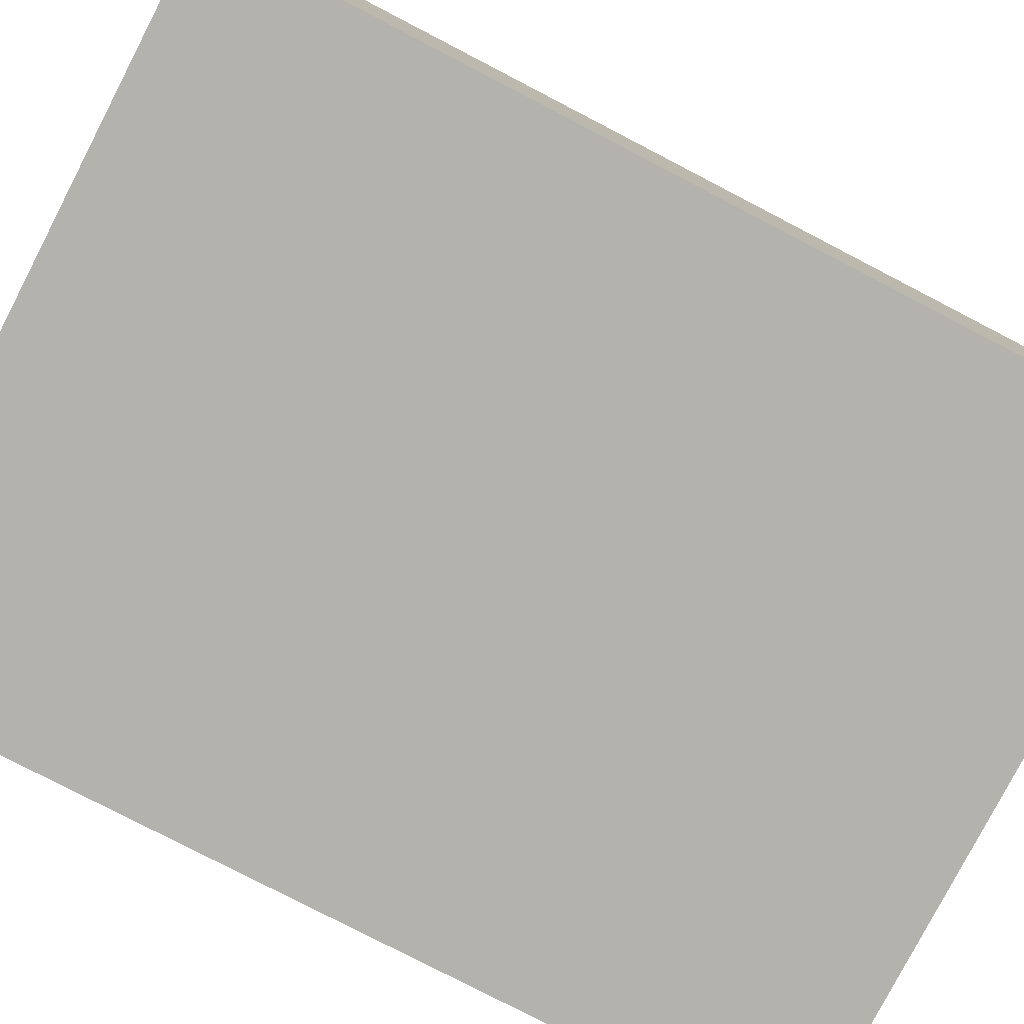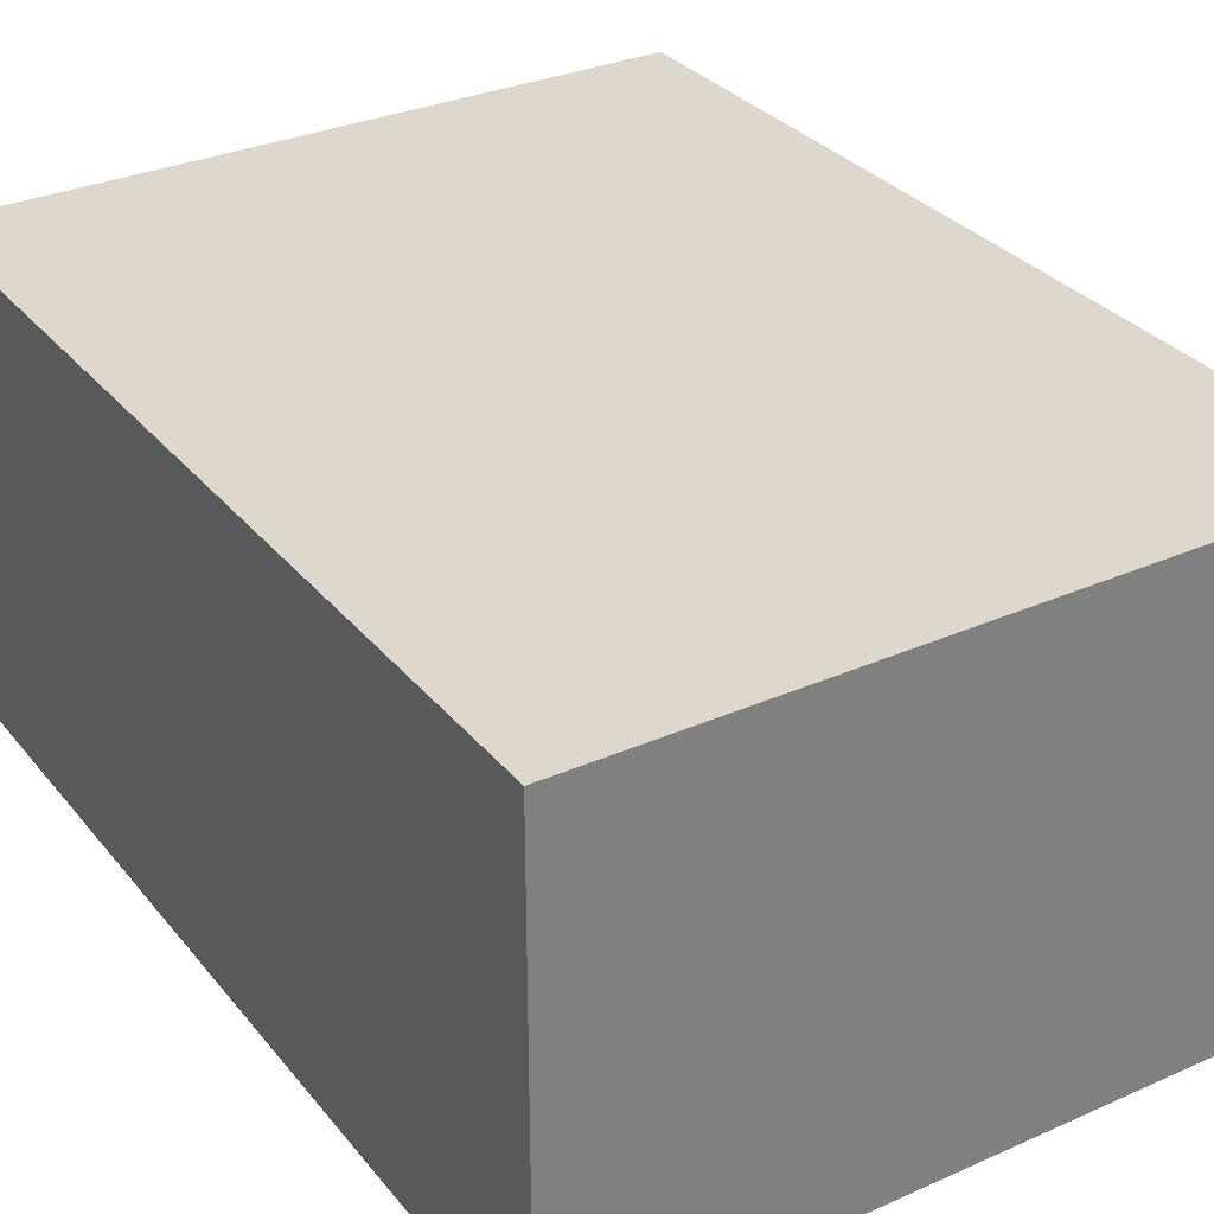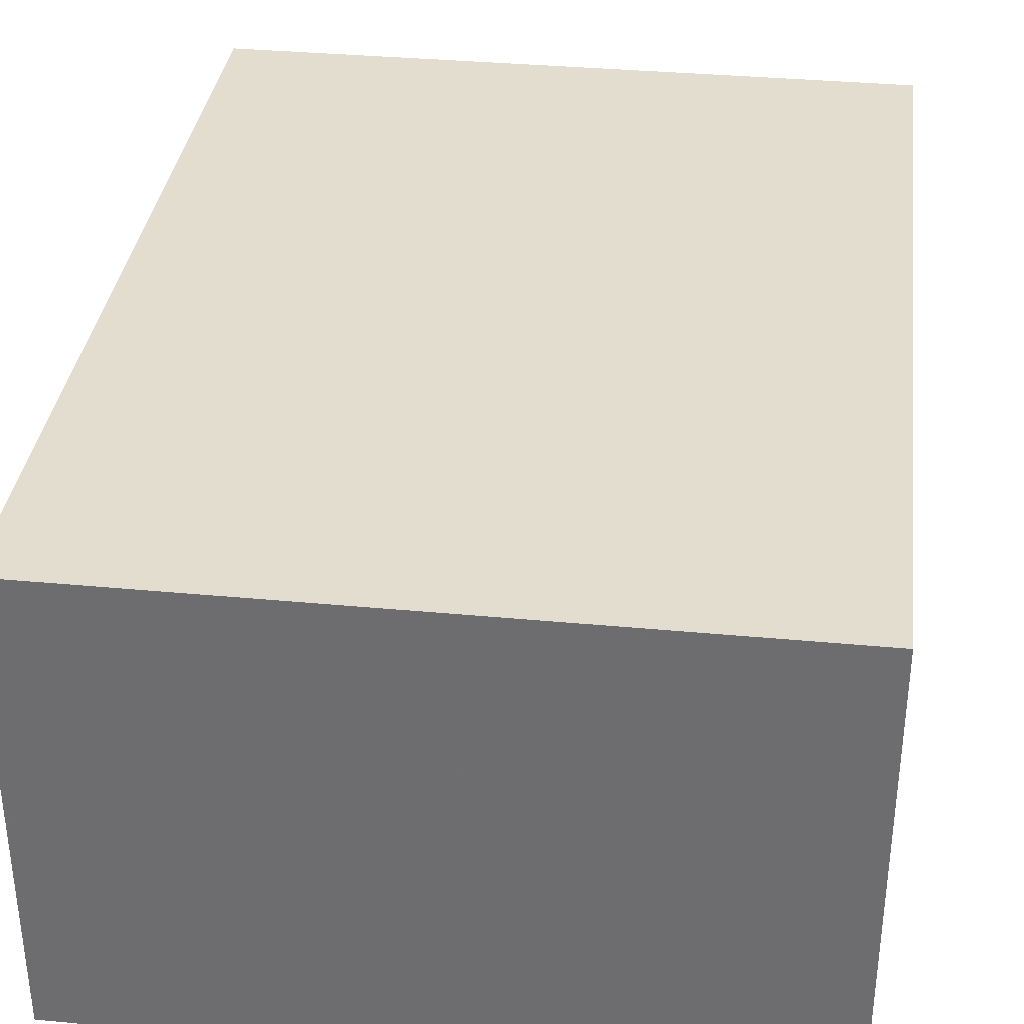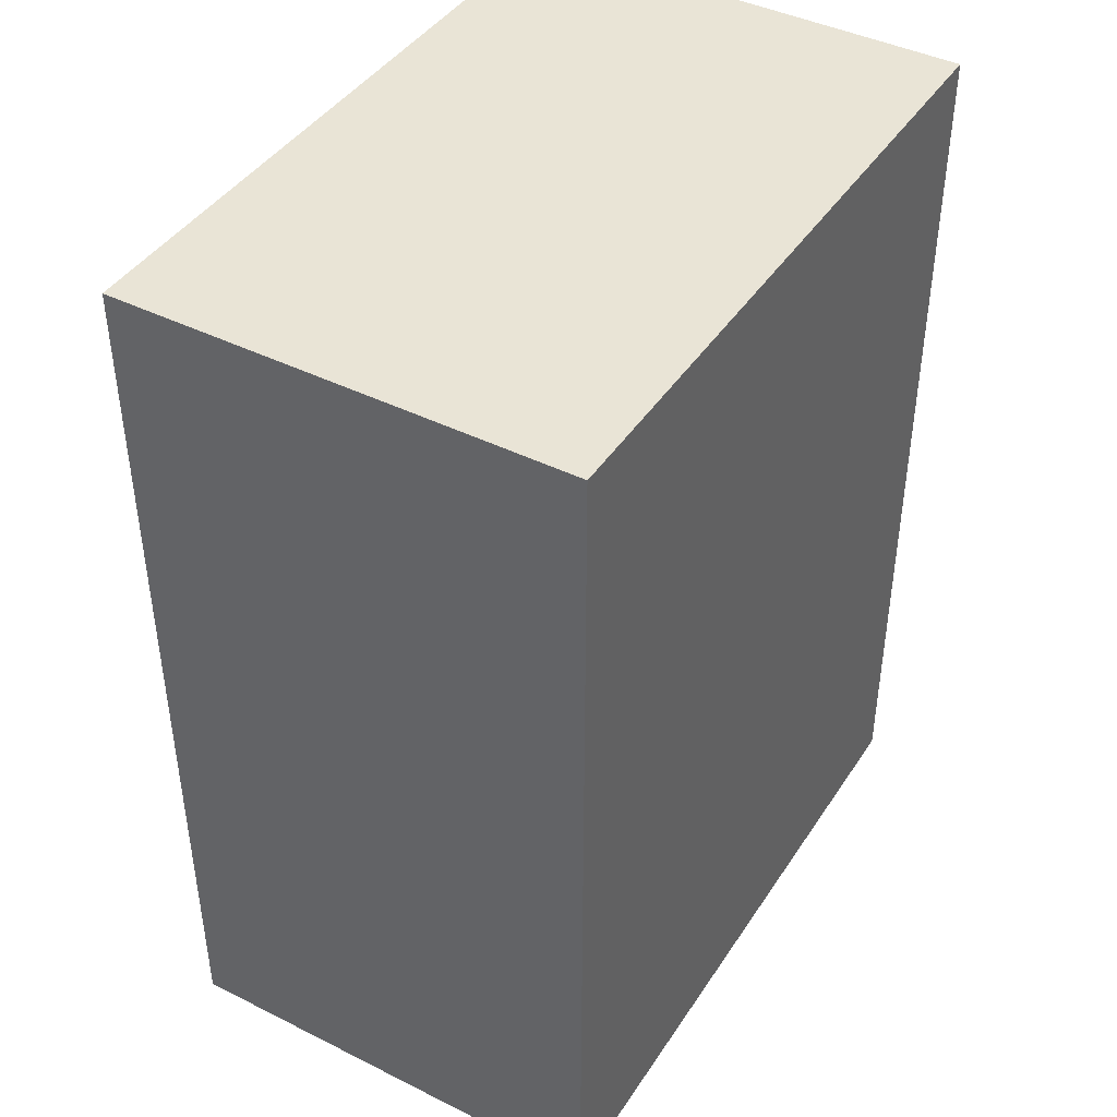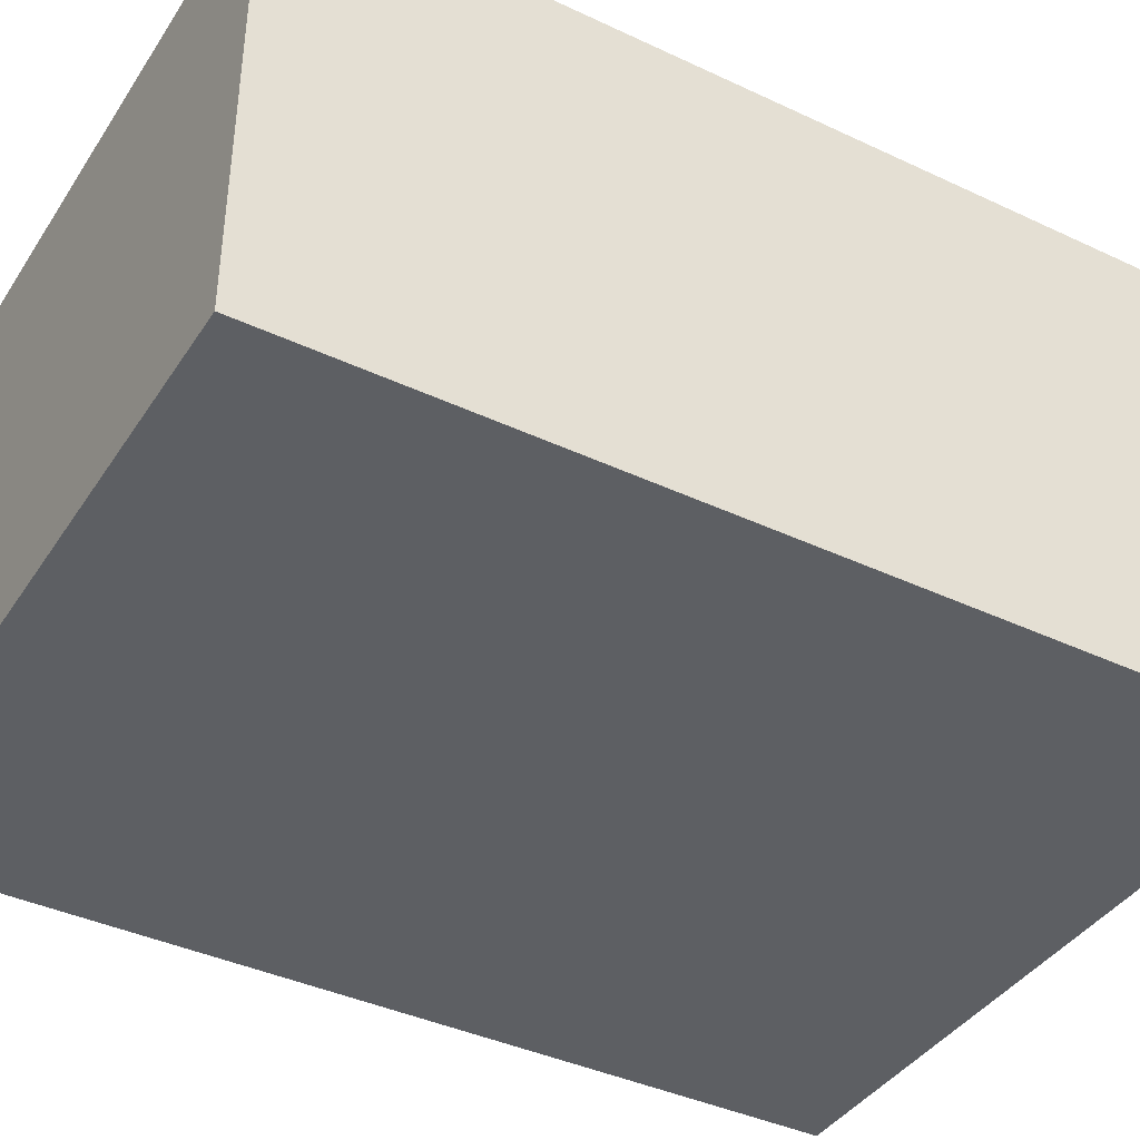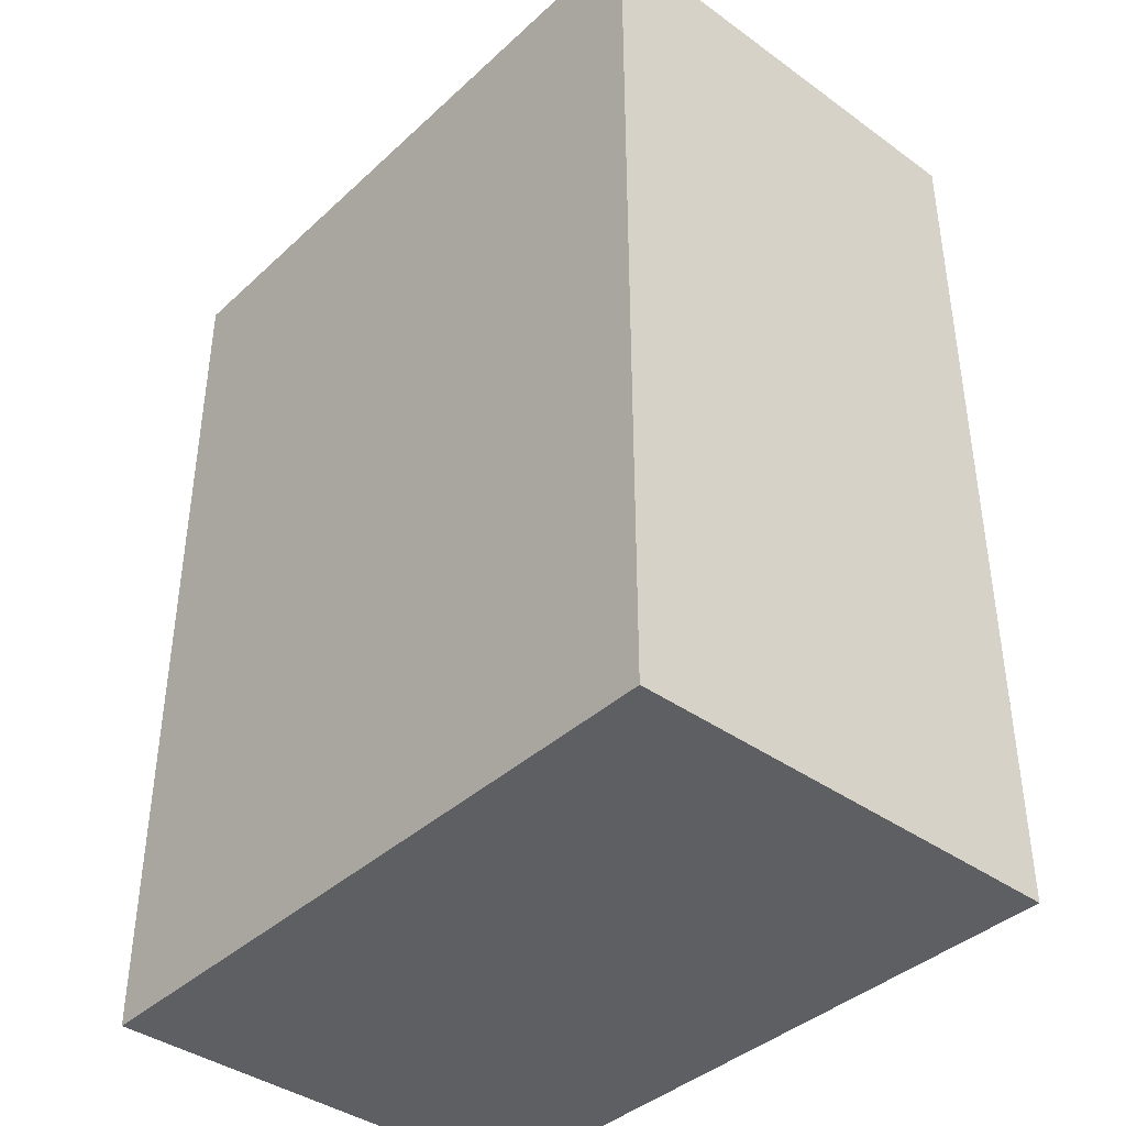
<metadata>
{"format":"obj","ext":"obj","renderer":"f3d","projection":"perspective","resolution":1024,"background":"white","views":[{"elev":-79.4,"azim":-117.4,"up":"+Y"},{"elev":31.5,"azim":147.9,"up":"+Y"},{"elev":34.9,"azim":7.2,"up":"+Y"},{"elev":42.6,"azim":-59.3,"up":"+Z"},{"elev":-40.0,"azim":59.9,"up":"+Y"},{"elev":-39.8,"azim":-131.6,"up":"+Z"}]}
</metadata>
<code>
v  -3 4 4
v  3 4 4
v  -3 2.4e-07 4
v  3 3.1e-06 4
v  -3 4 -4
v  3 4 -4
v  -3 0 -4
v  3 2.74e-06 -4
v  -2.971 3.971 3.971
v  2.971 3.971 3.971
v  -2.971 0.02887 3.971
v  2.971 0.02887 3.971
v  -2.971 3.971 -3.971
v  2.971 3.971 -3.971
v  -2.971 0.02887 -3.971
v  2.971 0.02887 -3.971
v  -3 4 4
v  -3 4 4
v  3 4 4
v  3 4 4
v  -3 2.4e-07 4
v  -3 2.4e-07 4
v  3 3.1e-06 4
v  3 3.1e-06 4
v  -3 4 -4
v  -3 4 -4
v  3 4 -4
v  3 4 -4
v  -3 0 -4
v  -3 0 -4
v  3 2.74e-06 -4
v  3 2.74e-06 -4
v  -2.971 3.971 3.971
v  -2.971 3.971 3.971
v  2.971 3.971 3.971
v  2.971 3.971 3.971
v  -2.971 0.02887 3.971
v  -2.971 0.02887 3.971
v  2.971 0.02887 3.971
v  2.971 0.02887 3.971
v  -2.971 3.971 -3.971
v  -2.971 3.971 -3.971
v  2.971 3.971 -3.971
v  2.971 3.971 -3.971
v  -2.971 0.02887 -3.971
v  -2.971 0.02887 -3.971
v  2.971 0.02887 -3.971
v  2.971 0.02887 -3.971
o Expansion
g Expansion
f 18 22 4
f 4 2 18
f 25 27 31
f 31 29 25
f 1 20 28
f 28 5 1
f 19 24 32
f 32 6 19
f 23 21 30
f 30 8 23
f 3 17 26
f 26 7 3
f 9 36 40
f 40 11 9
f 41 45 47
f 47 43 41
f 34 42 14
f 14 10 34
f 35 44 16
f 16 12 35
f 39 48 15
f 15 37 39
f 38 46 13
f 13 33 38

</code>
